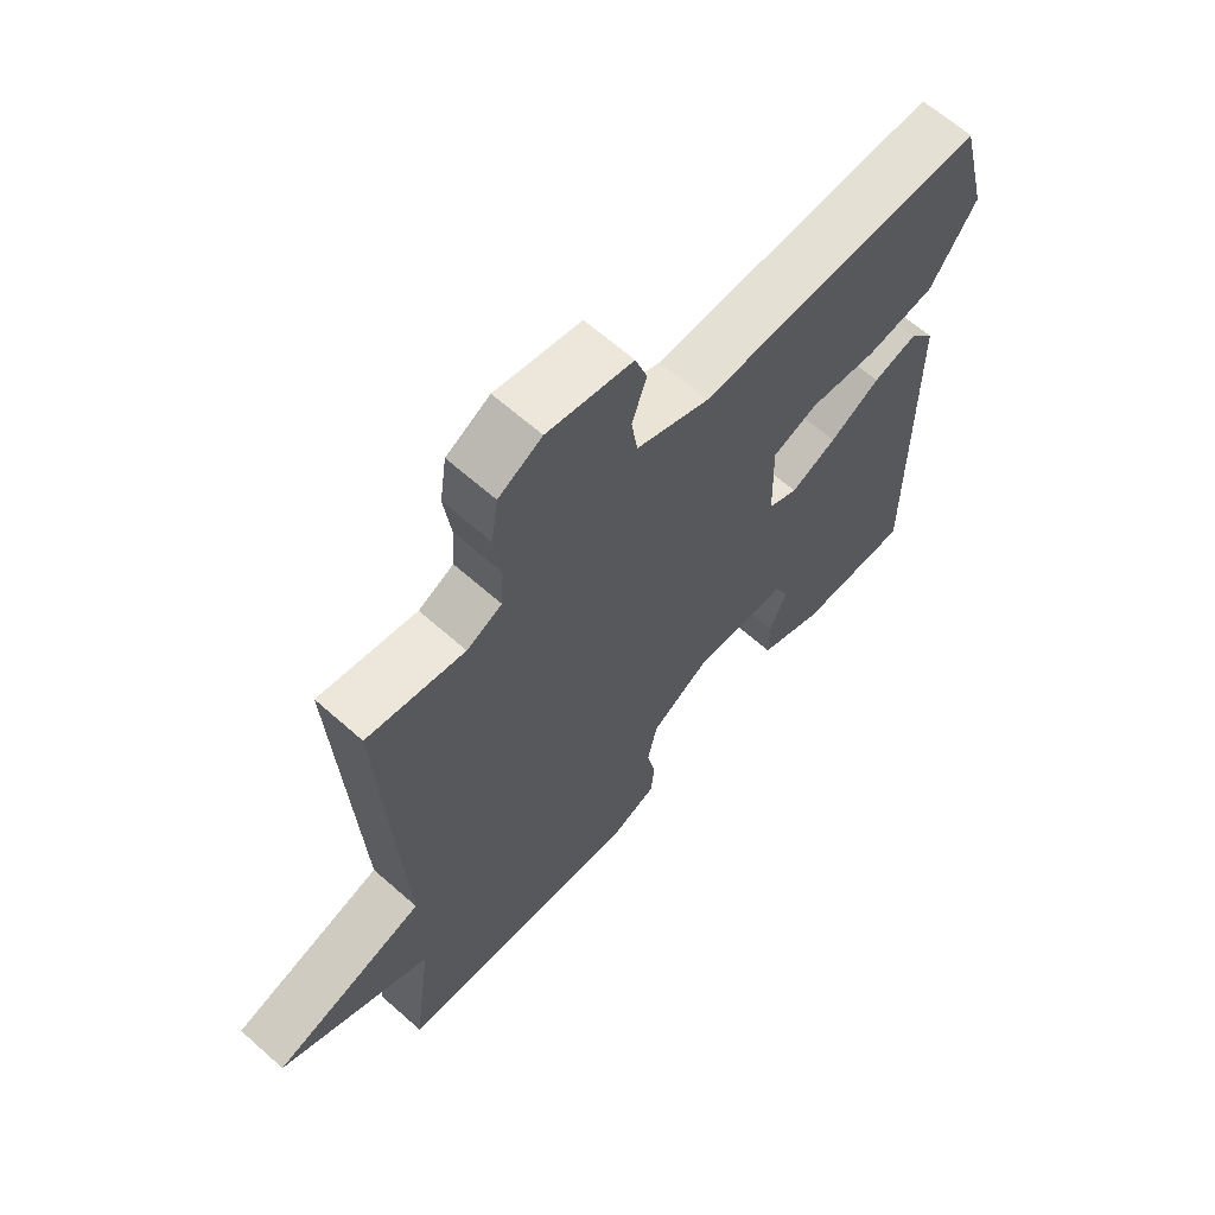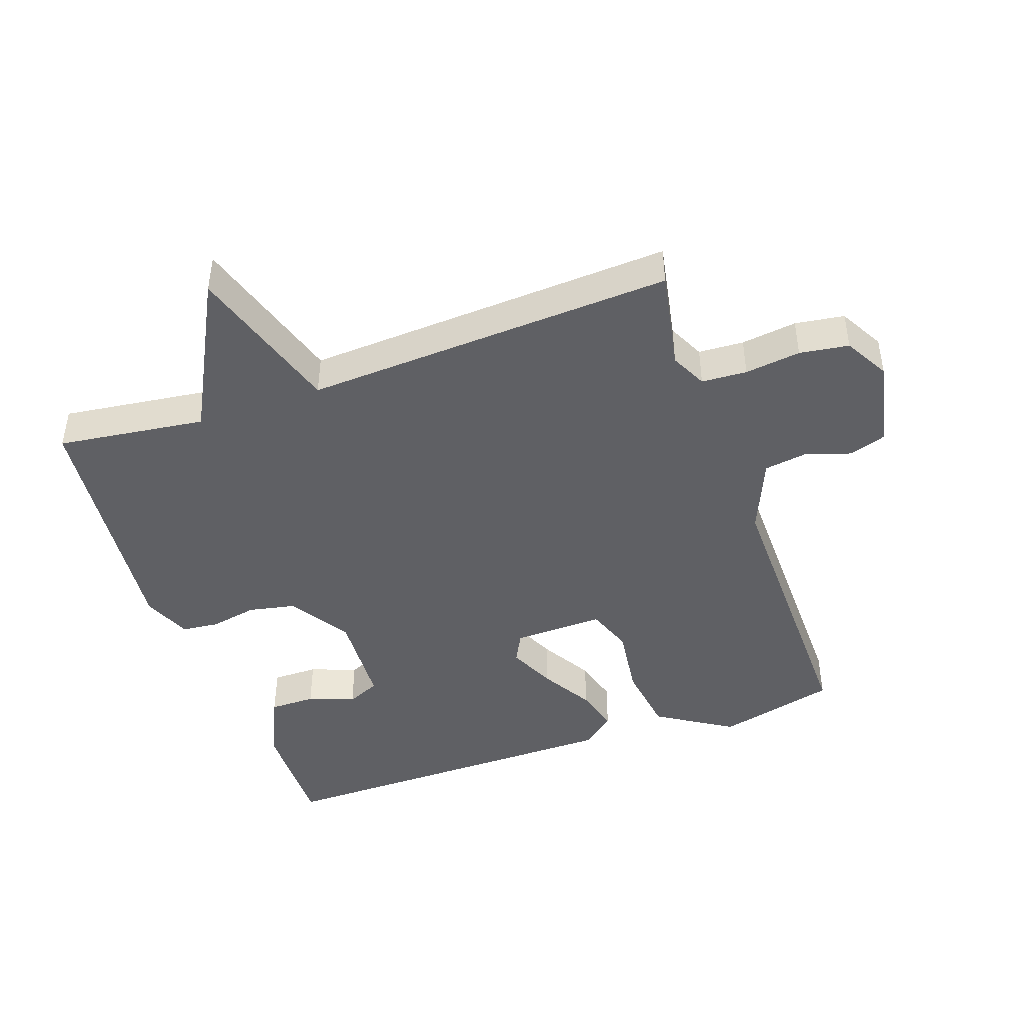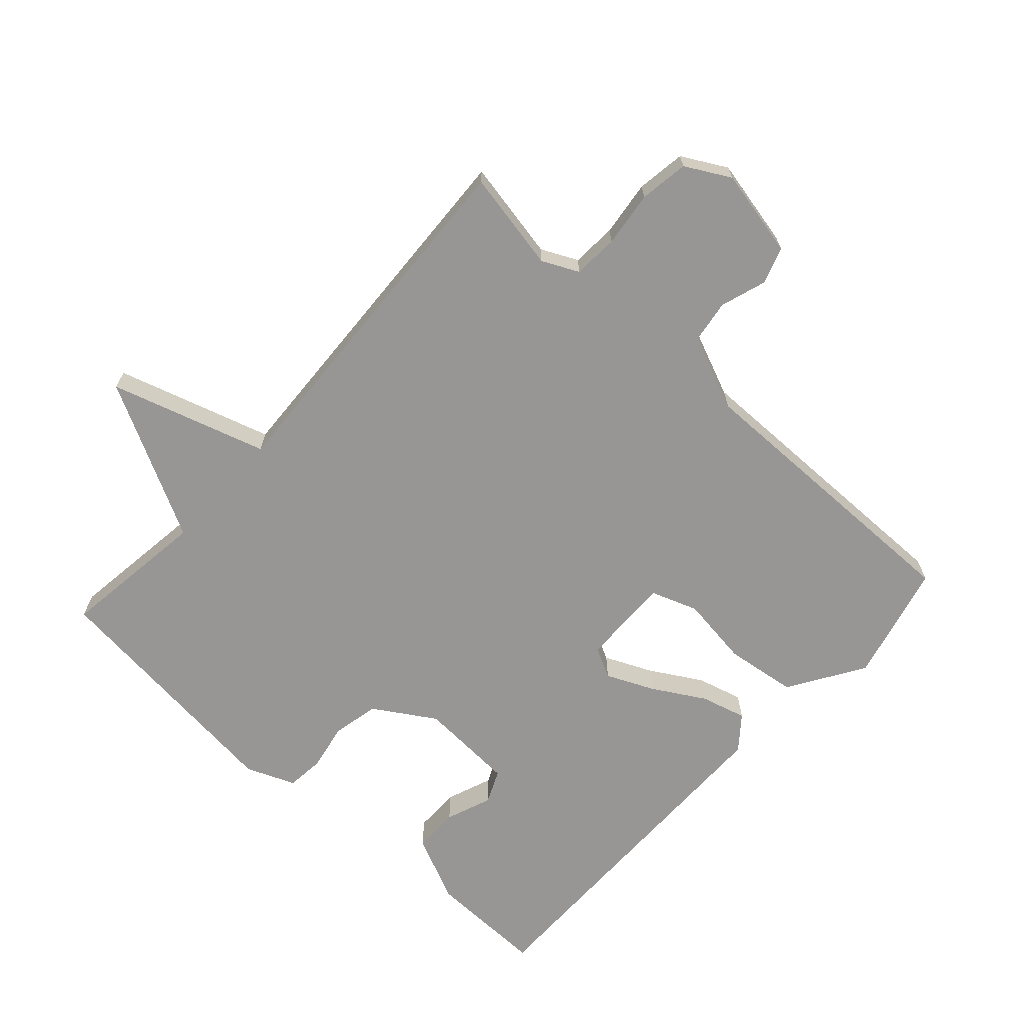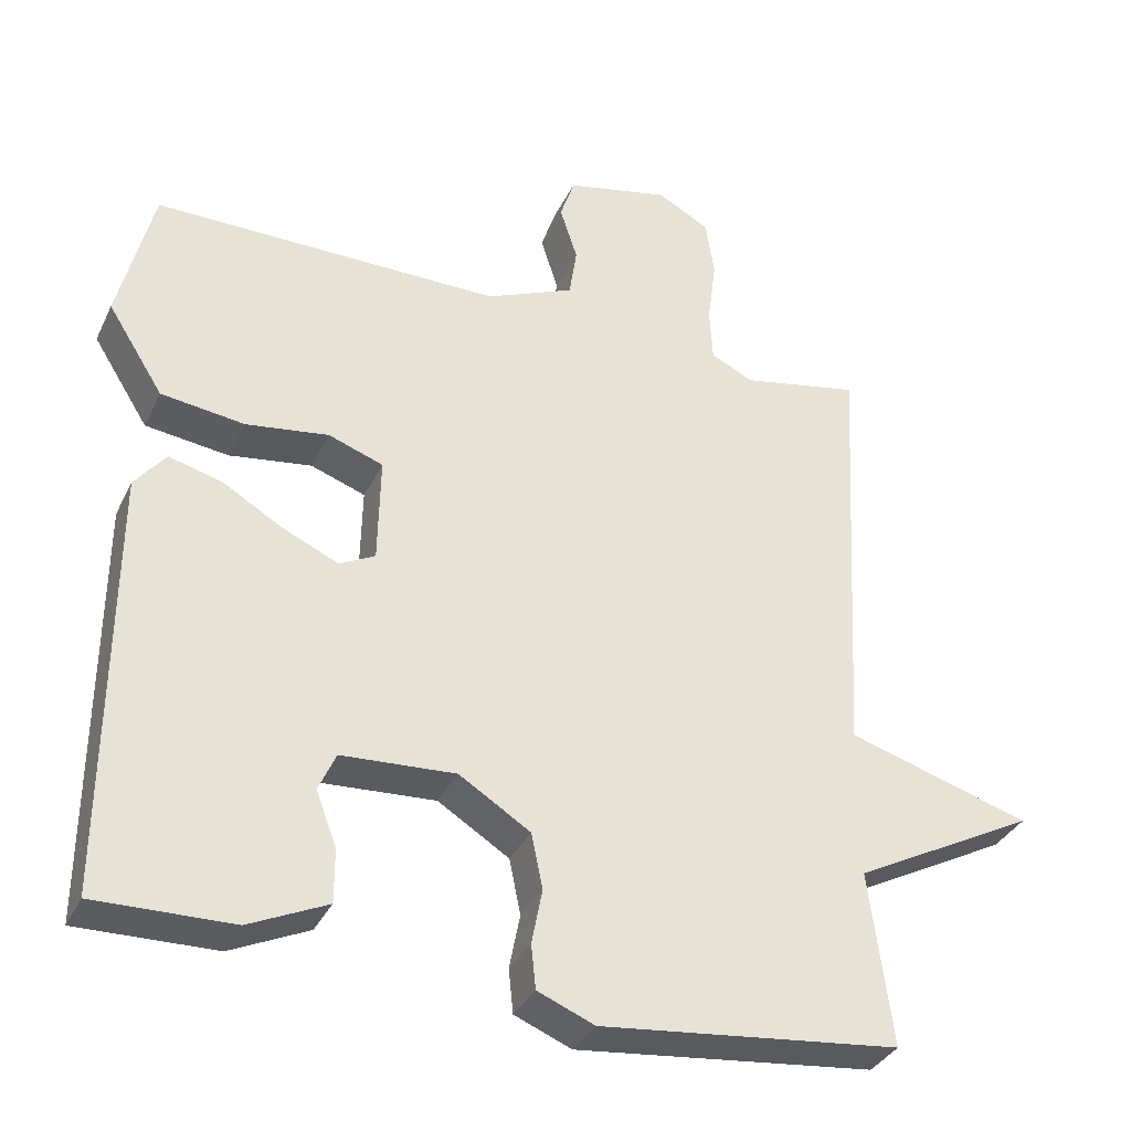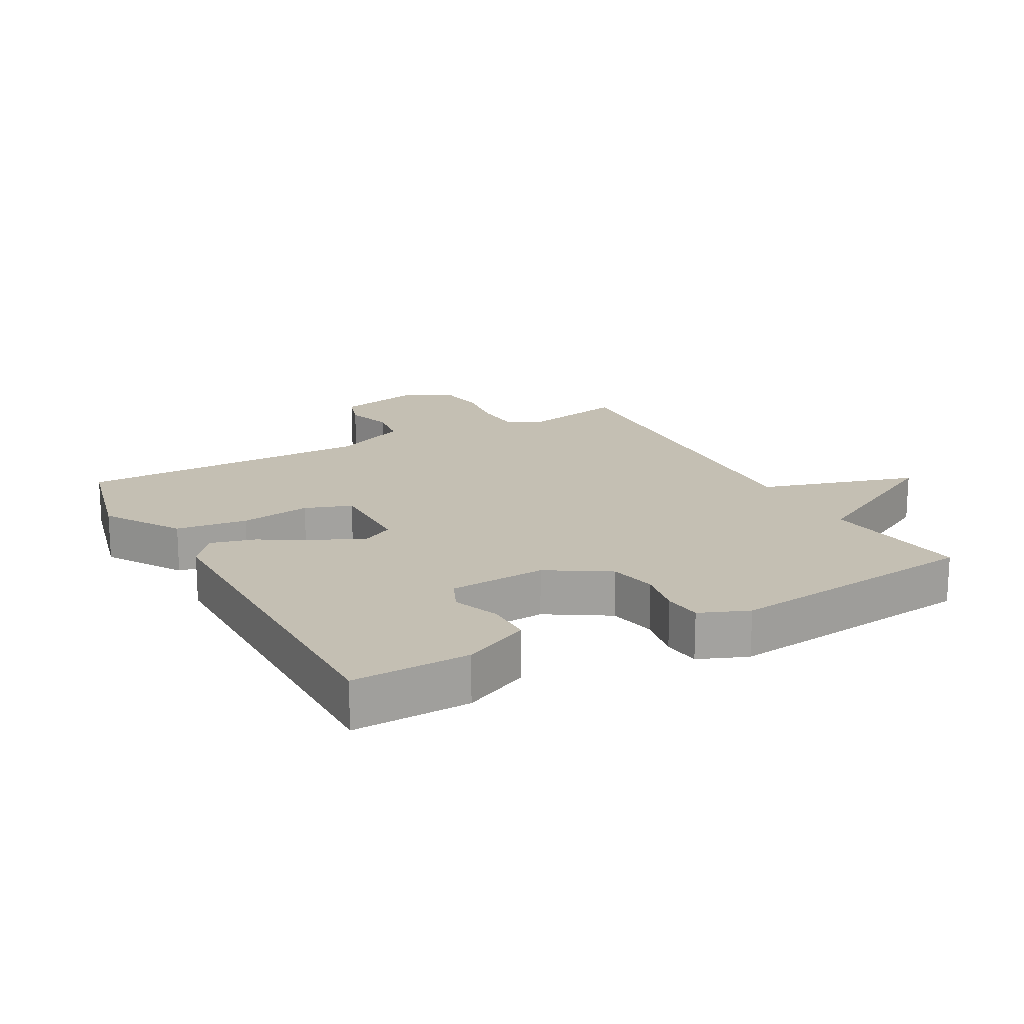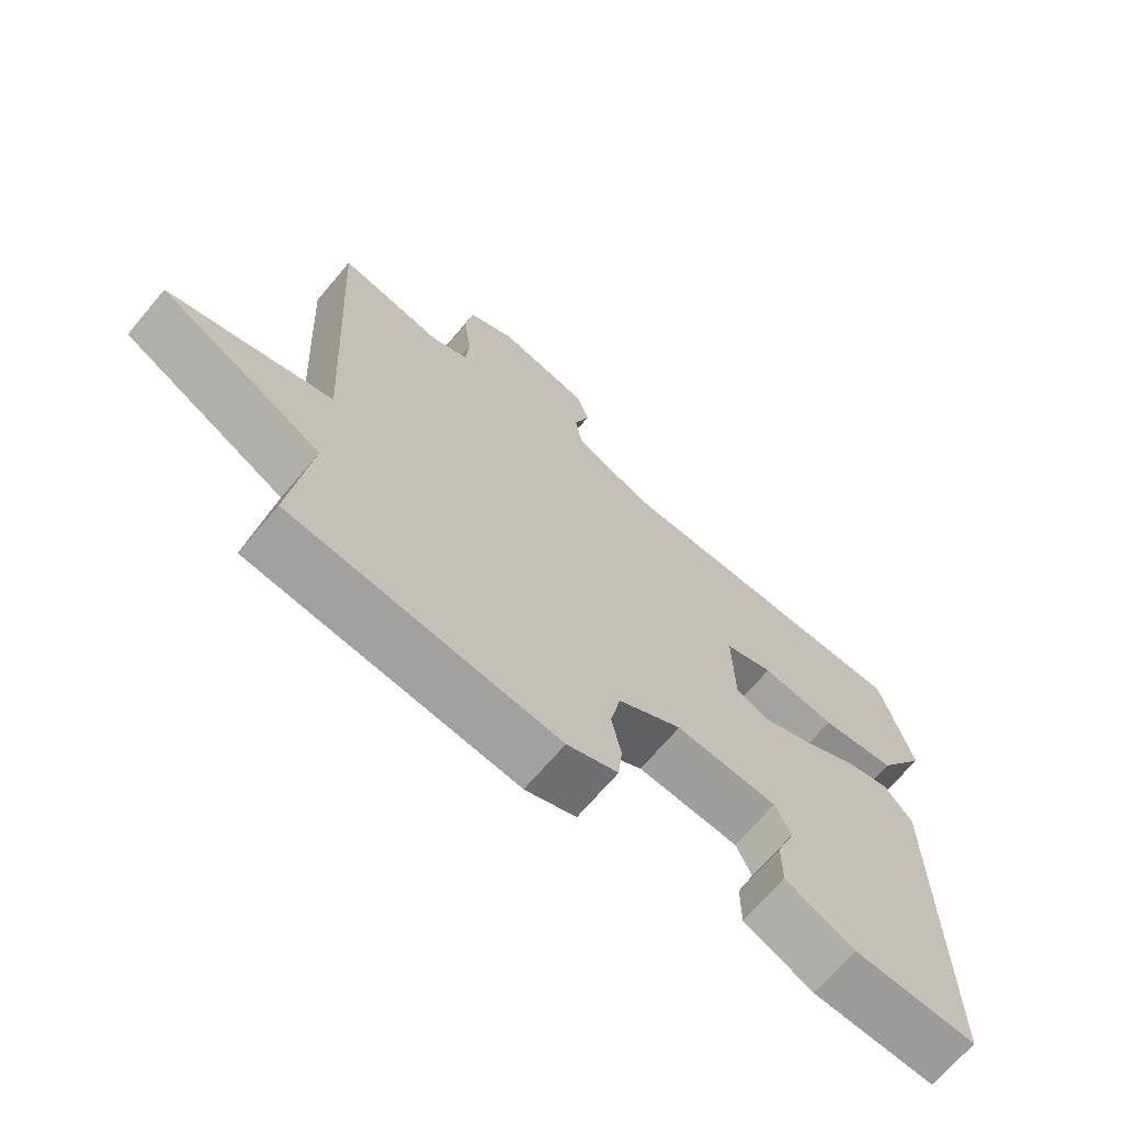
<metadata>
{"format":"obj","ext":"obj","renderer":"f3d","projection":"perspective","resolution":1024,"background":"white","views":[{"elev":64.7,"azim":-48.3,"up":"+Z"},{"elev":-44.7,"azim":-70.6,"up":"+Y"},{"elev":-67.8,"azim":-42.3,"up":"+Y"},{"elev":-34.4,"azim":157.3,"up":"+Z"},{"elev":17.9,"azim":150.9,"up":"+Y"},{"elev":-69.1,"azim":-40.3,"up":"+Z"}]}
</metadata>
<code>
v 0.5 0.07 -0.5
v 0.319 0.07 -0.497
v 0.216 0.07 -0.45
v 0.216 0.07 -0.379
v 0.243 0.07 -0.308
v 0.22 0.07 -0.257
v 0.07 0.07 -0.249
v -0.024 0.07 -0.308
v -0.039 0.07 -0.381
v -0.025 0.07 -0.453
v -0.031 0.07 -0.511
v -0.106 0.07 -0.542
v -0.5 0.07 -0.5
v -0.47 0.07 -0.271
v -0.711 0.07 -0.145
v -0.47 0.07 -0.071
v -0.5 0.07 0.5
v -0.345 0.07 0.47
v -0.289 0.07 0.497
v -0.285 0.07 0.567
v -0.296 0.07 0.653
v -0.285 0.07 0.729
v -0.216 0.07 0.767
v -0.08 0.07 0.738
v -0.061 0.07 0.681
v -0.084 0.07 0.61
v -0.074 0.07 0.544
v 0.042 0.07 0.495
v 0.5 0.07 0.5
v 0.546 0.07 0.316
v 0.473 0.07 0.2
v 0.363 0.07 0.185
v 0.254 0.07 0.2
v 0.182 0.07 0.174
v 0.185 0.07 0.034
v 0.232 0.07 0.01
v 0.305 0.07 0.043
v 0.385 0.07 0.09
v 0.455 0.07 0.109
v 0.496 0.07 0.058
v 0.5 0 -0.5
v 0.319 0 -0.497
v 0.216 0 -0.45
v 0.216 0 -0.379
v 0.243 0 -0.308
v 0.22 0 -0.257
v 0.07 0 -0.249
v -0.024 0 -0.308
v -0.039 0 -0.381
v -0.025 0 -0.453
v -0.031 0 -0.511
v -0.106 0 -0.542
v -0.5 0 -0.5
v -0.47 0 -0.271
v -0.711 0 -0.145
v -0.47 0 -0.071
v -0.5 0 0.5
v -0.345 0 0.47
v -0.289 0 0.497
v -0.285 0 0.567
v -0.296 0 0.653
v -0.285 0 0.729
v -0.216 0 0.767
v -0.08 0 0.738
v -0.061 0 0.681
v -0.084 0 0.61
v -0.074 0 0.544
v 0.042 0 0.495
v 0.5 0 0.5
v 0.546 0 0.316
v 0.473 0 0.2
v 0.363 0 0.185
v 0.254 0 0.2
v 0.182 0 0.174
v 0.185 0 0.034
v 0.232 0 0.01
v 0.305 0 0.043
v 0.385 0 0.09
v 0.455 0 0.109
v 0.496 0 0.058
f 40 1 2
f 39 40 2
f 38 39 2
f 37 38 2
f 36 37 2
f 35 36 2
f 31 32 33
f 30 31 33
f 29 30 33
f 28 29 33
f 27 28 33 34
f 24 25 26
f 23 24 26
f 22 23 26
f 21 22 26
f 20 21 26
f 19 20 26 27
f 27 34 35
f 19 27 35
f 18 19 35
f 14 15 16
f 12 13 14
f 11 12 14
f 10 11 14
f 9 10 14
f 8 9 14 16
f 17 18 35
f 16 17 35
f 8 16 35
f 7 8 35
f 3 4 5
f 2 3 5
f 35 2 5
f 6 7 35
f 5 6 35
f 42 41 80
f 42 80 79
f 42 79 78
f 42 78 77
f 42 77 76
f 42 76 75
f 73 72 71
f 73 71 70
f 73 70 69
f 73 69 68
f 74 73 68 67
f 66 65 64
f 66 64 63
f 66 63 62
f 66 62 61
f 66 61 60
f 67 66 60 59
f 75 74 67
f 75 67 59
f 75 59 58
f 56 55 54
f 54 53 52
f 54 52 51
f 54 51 50
f 54 50 49
f 56 54 49 48
f 75 58 57
f 75 57 56
f 75 56 48
f 75 48 47
f 45 44 43
f 45 43 42
f 45 42 75
f 75 47 46
f 75 46 45
f 1 41 42 2
f 2 42 43 3
f 3 43 44 4
f 4 44 45 5
f 5 45 46 6
f 6 46 47 7
f 7 47 48 8
f 8 48 49 9
f 9 49 50 10
f 10 50 51 11
f 11 51 52 12
f 12 52 53 13
f 13 53 54 14
f 14 54 55 15
f 15 55 56 16
f 16 56 57 17
f 17 57 58 18
f 18 58 59 19
f 19 59 60 20
f 20 60 61 21
f 21 61 62 22
f 22 62 63 23
f 23 63 64 24
f 24 64 65 25
f 25 65 66 26
f 26 66 67 27
f 27 67 68 28
f 28 68 69 29
f 29 69 70 30
f 30 70 71 31
f 31 71 72 32
f 32 72 73 33
f 33 73 74 34
f 34 74 75 35
f 35 75 76 36
f 36 76 77 37
f 37 77 78 38
f 38 78 79 39
f 39 79 80 40
f 40 80 41 1

</code>
